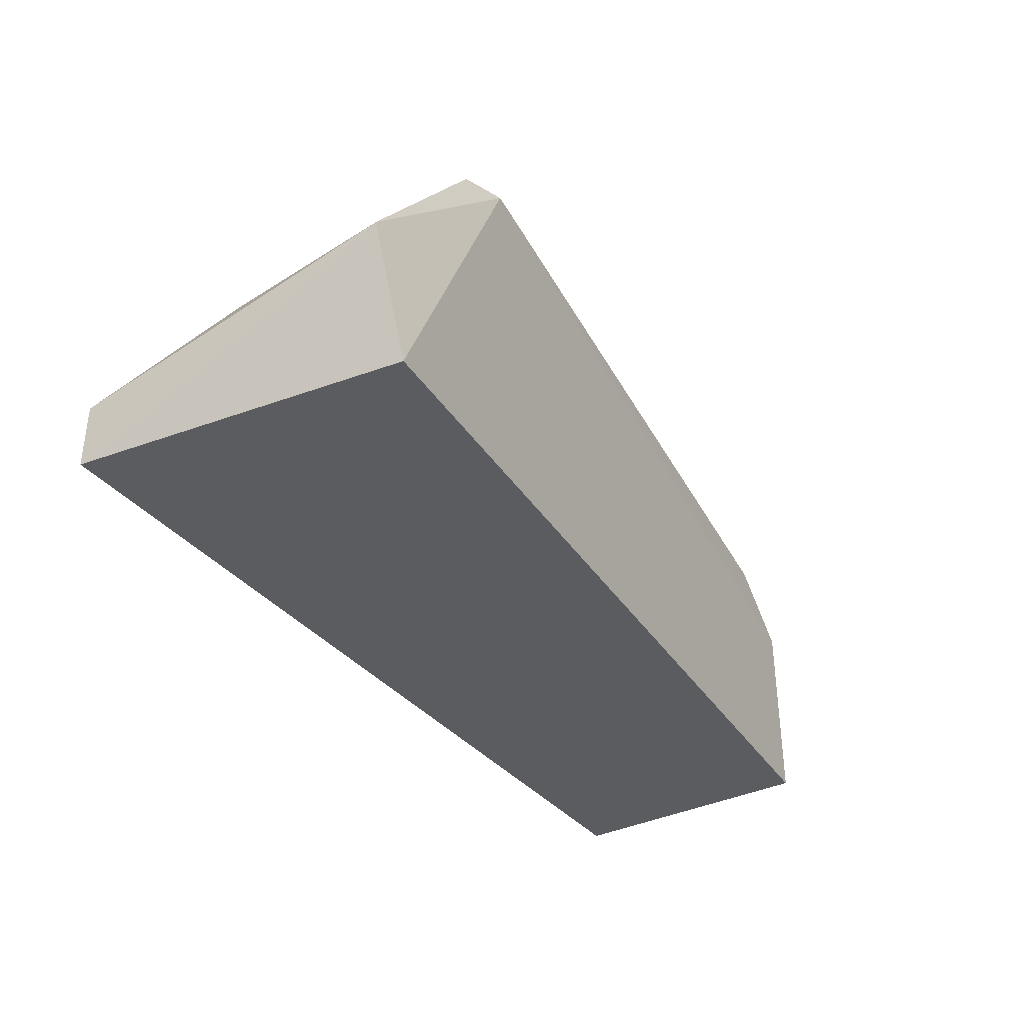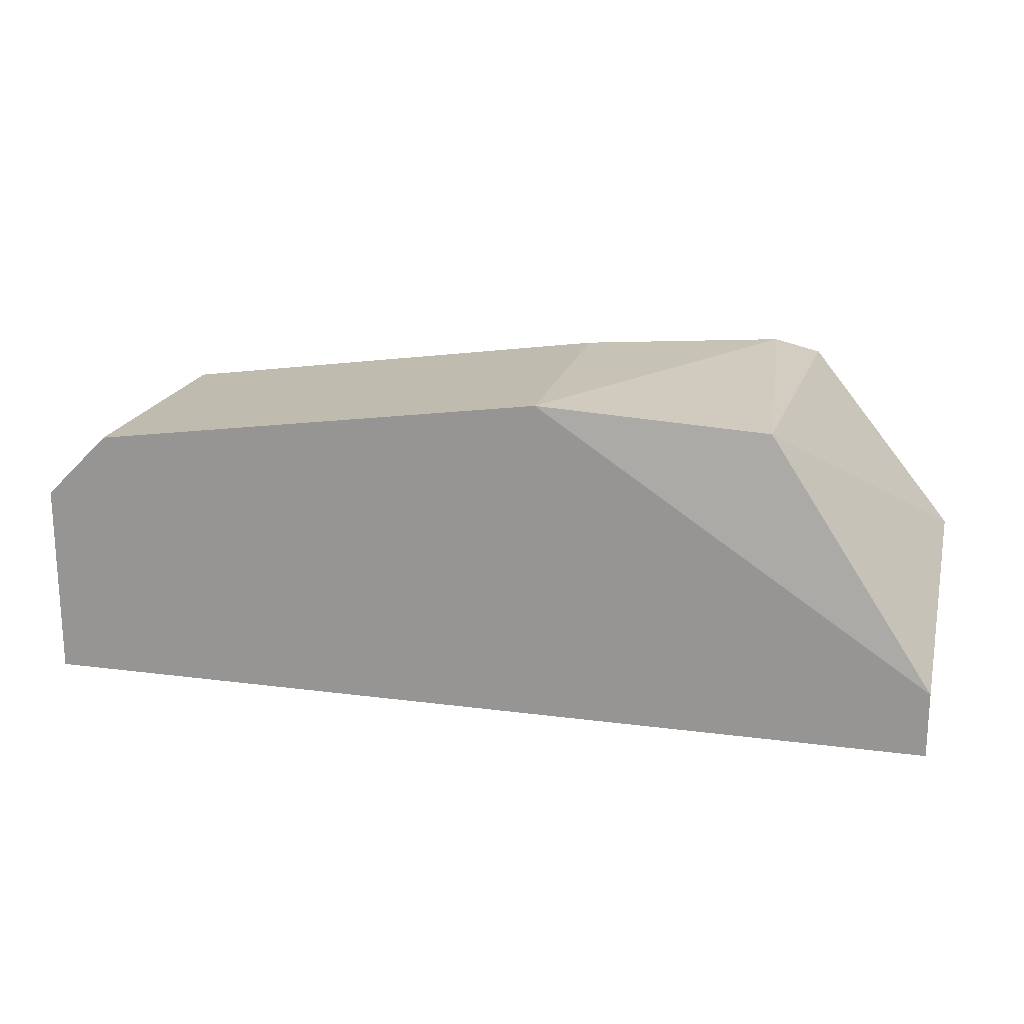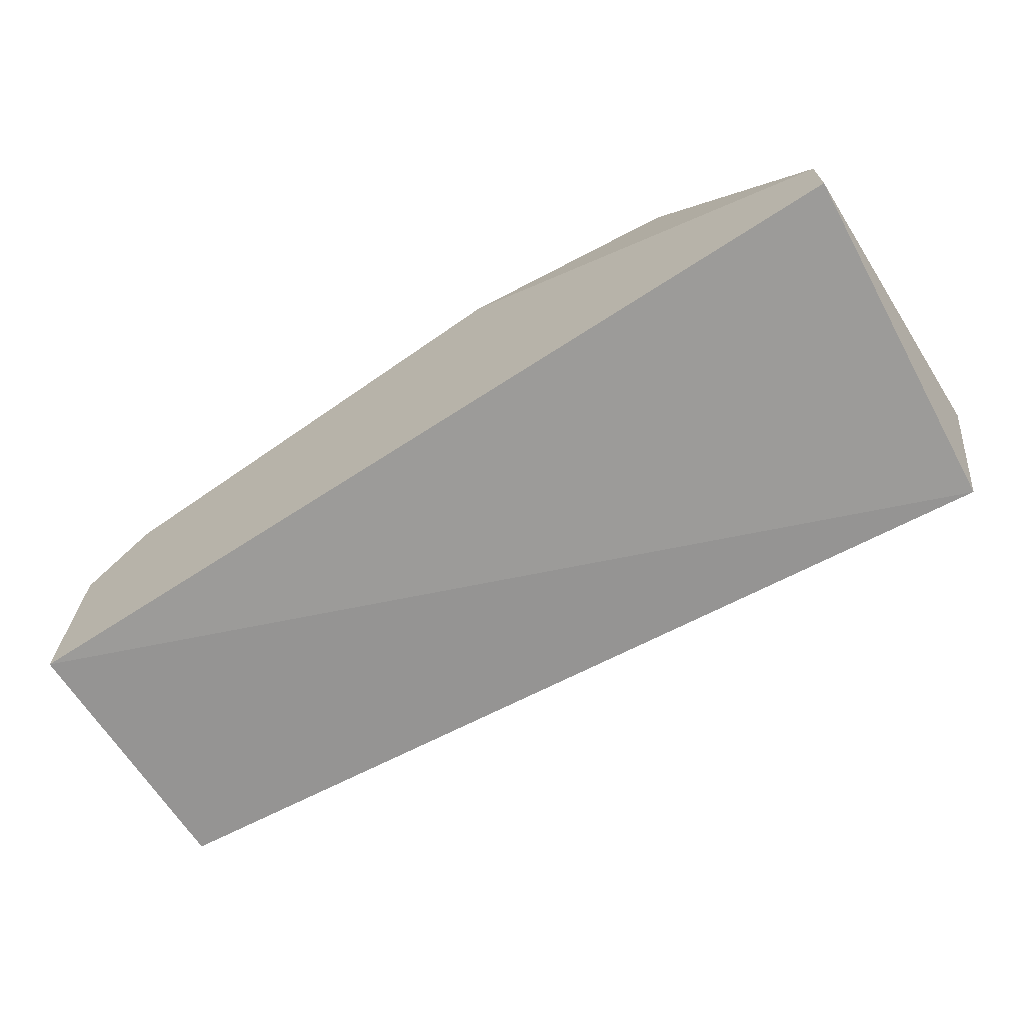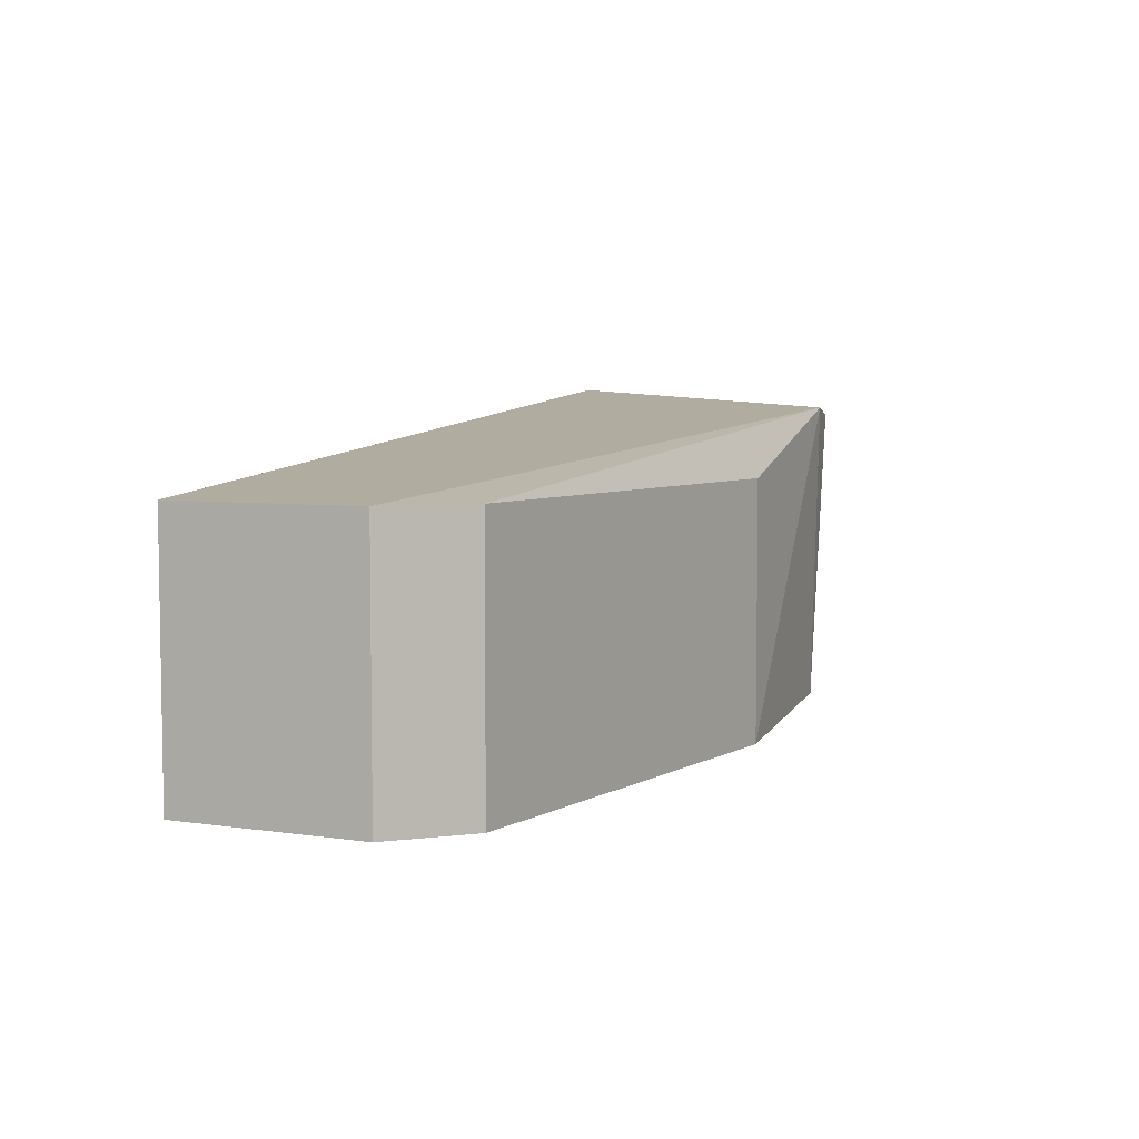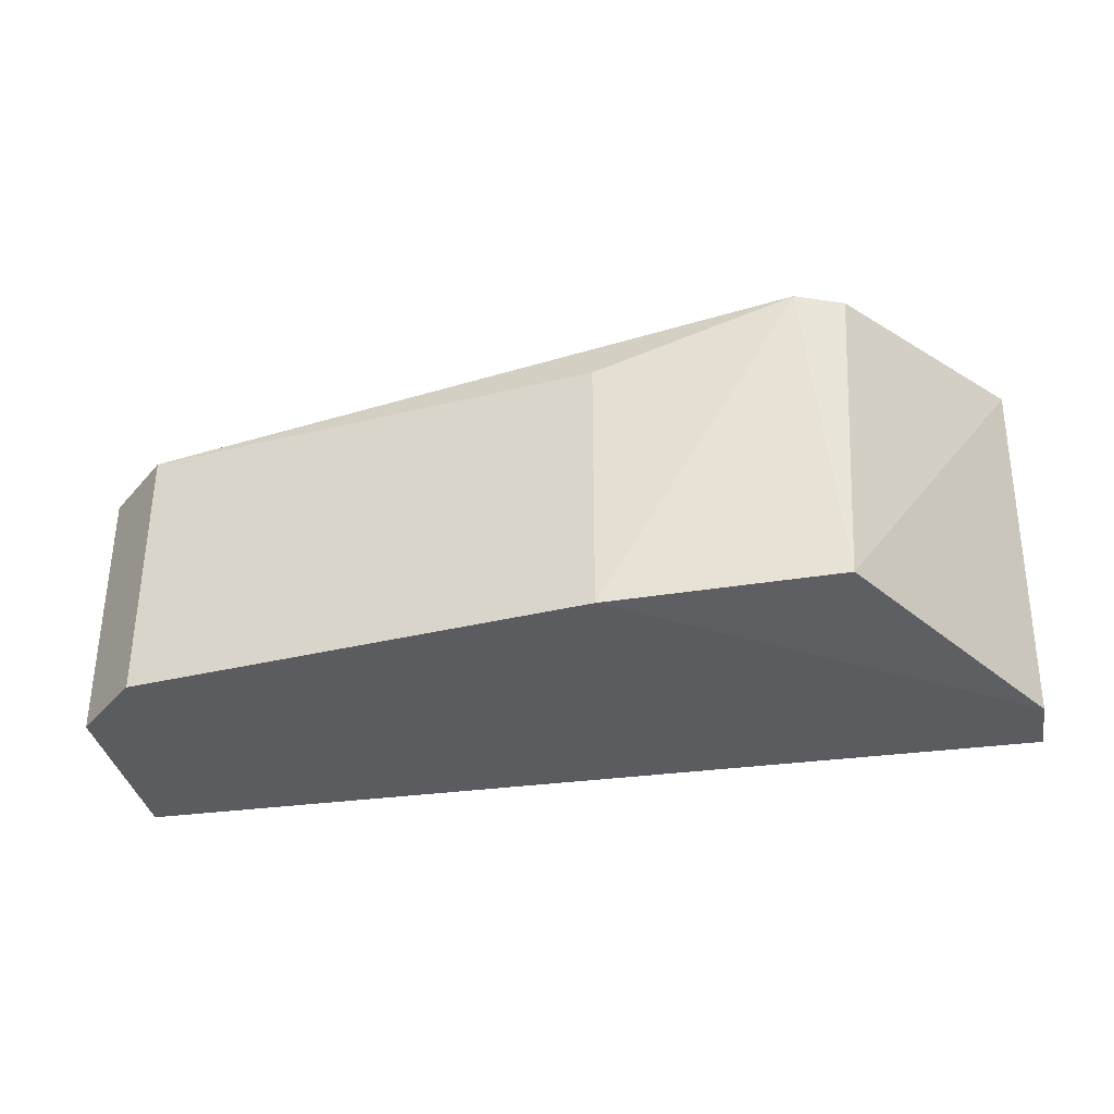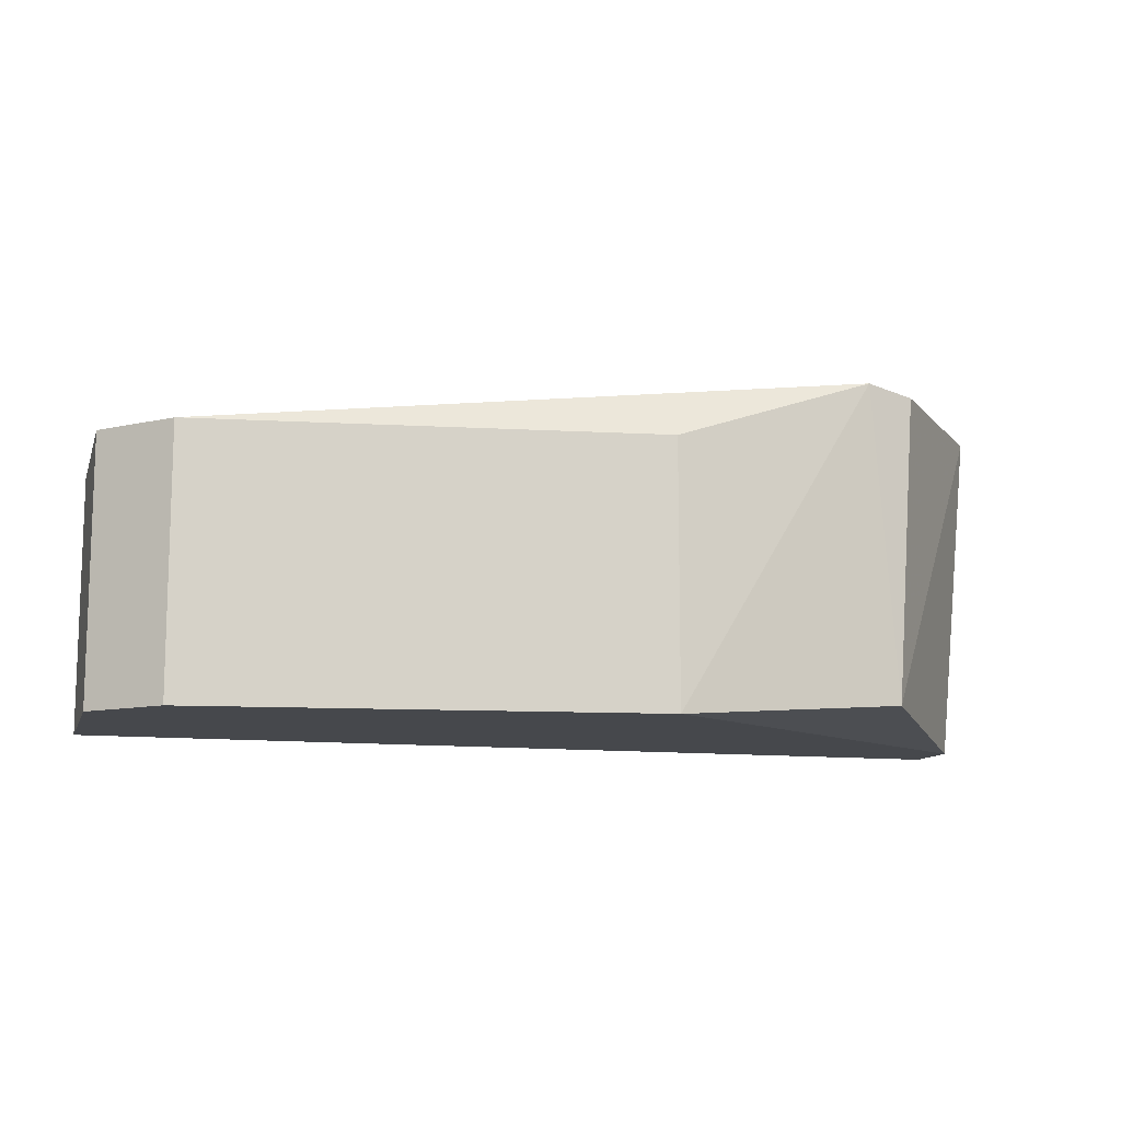
<metadata>
{"format":"obj","ext":"obj","renderer":"f3d","projection":"perspective","resolution":1024,"background":"white","views":[{"elev":-35.7,"azim":-57.0,"up":"+Y"},{"elev":19.1,"azim":-166.0,"up":"+Y"},{"elev":-67.8,"azim":-146.9,"up":"+Y"},{"elev":5.5,"azim":114.5,"up":"+Z"},{"elev":-34.2,"azim":-169.7,"up":"+Z"},{"elev":-11.3,"azim":164.2,"up":"+Z"}]}
</metadata>
<code>
v 0.3248 0.1565 0.02513
v 0.1886 0.1146 -0.01678
v 0.3353 0.1146 0.02513
v 0.2515 0.167 -0.01678
v 0.3353 0.1146 -0.01678
v 0.2124 0.1655 0.03419
v 0.3353 0.146 -0.01678
v 0.193 0.1121 0.03814
v 0.2151 0.1642 -0.01403
v 0.1886 0.1355 0.03561
v 0.2201 0.167 0.03561
v 0.3248 0.1565 -0.01678
v 0.3353 0.146 0.02513
v 0.1886 0.1251 -0.01678
v 0.2515 0.167 0.02513
f 4 11 15
f 2 4 5
f 5 4 7
f 3 5 7
f 2 5 8
f 5 3 8
f 6 9 10
f 2 8 10
f 10 8 11
f 4 9 11
f 9 6 11
f 6 10 11
f 4 1 12
f 1 7 12
f 7 4 12
f 7 1 13
f 3 7 13
f 8 3 13
f 11 8 13
f 1 11 13
f 4 2 14
f 9 4 14
f 10 9 14
f 2 10 14
f 1 4 15
f 11 1 15

</code>
